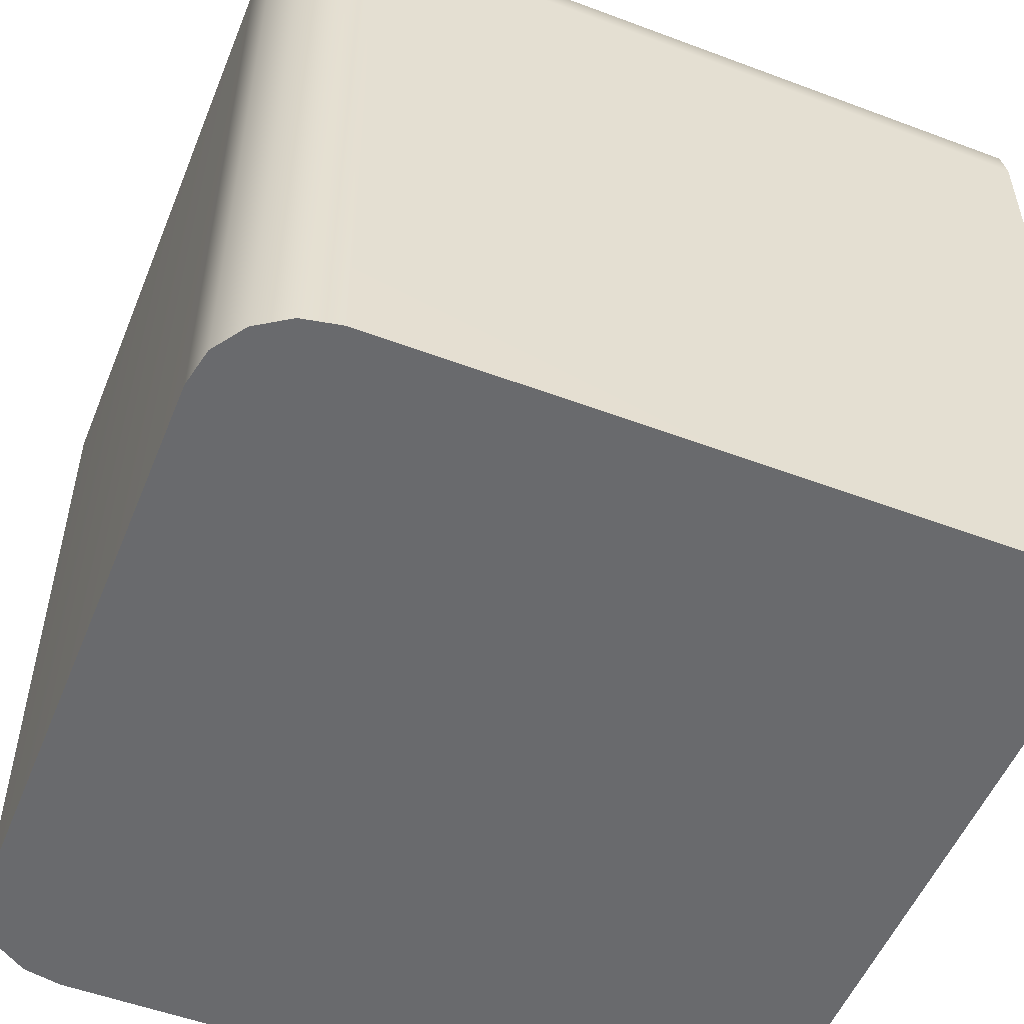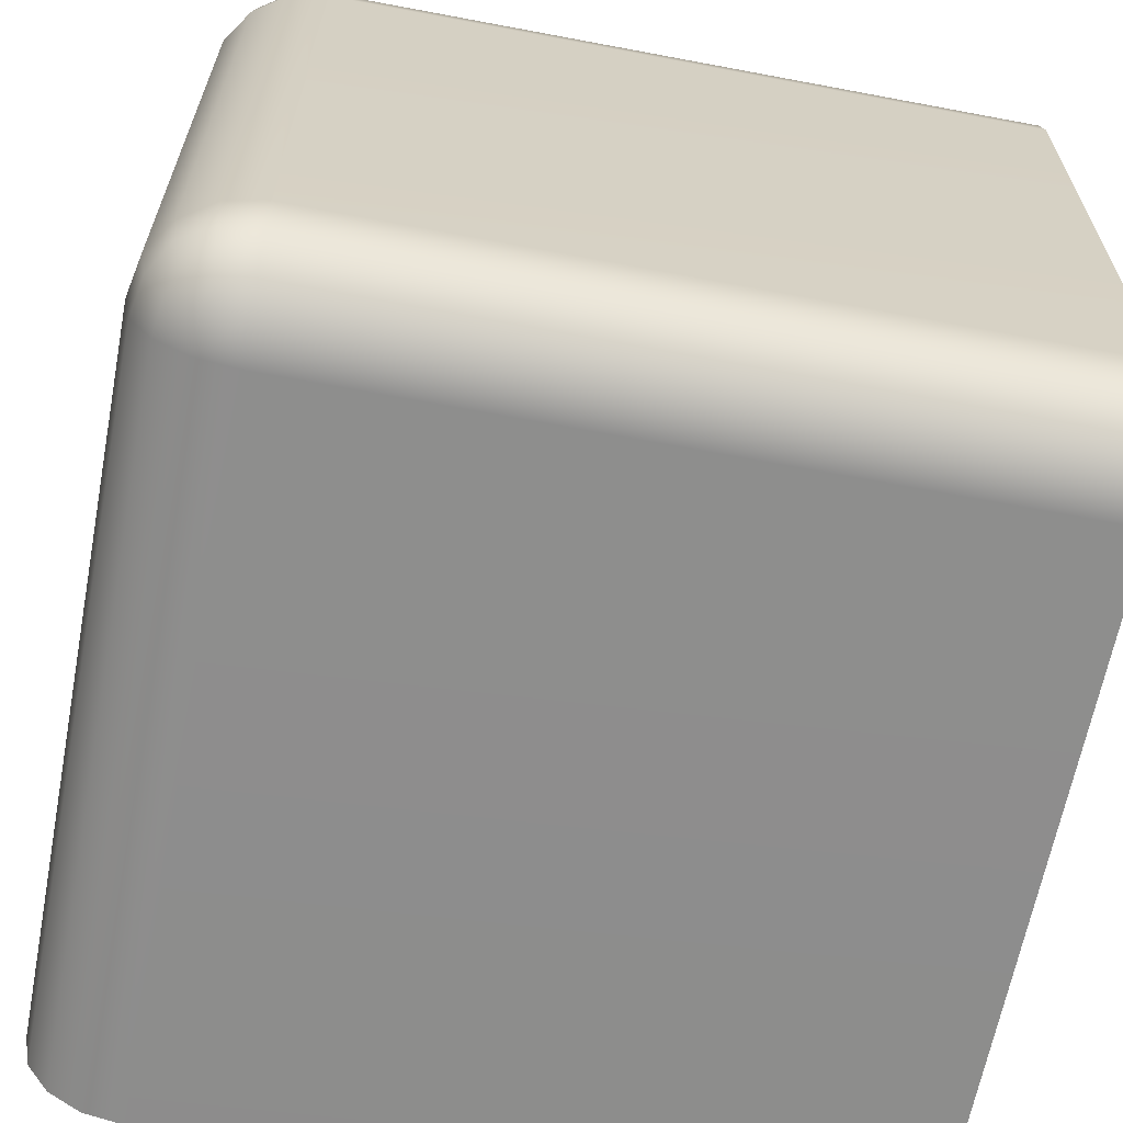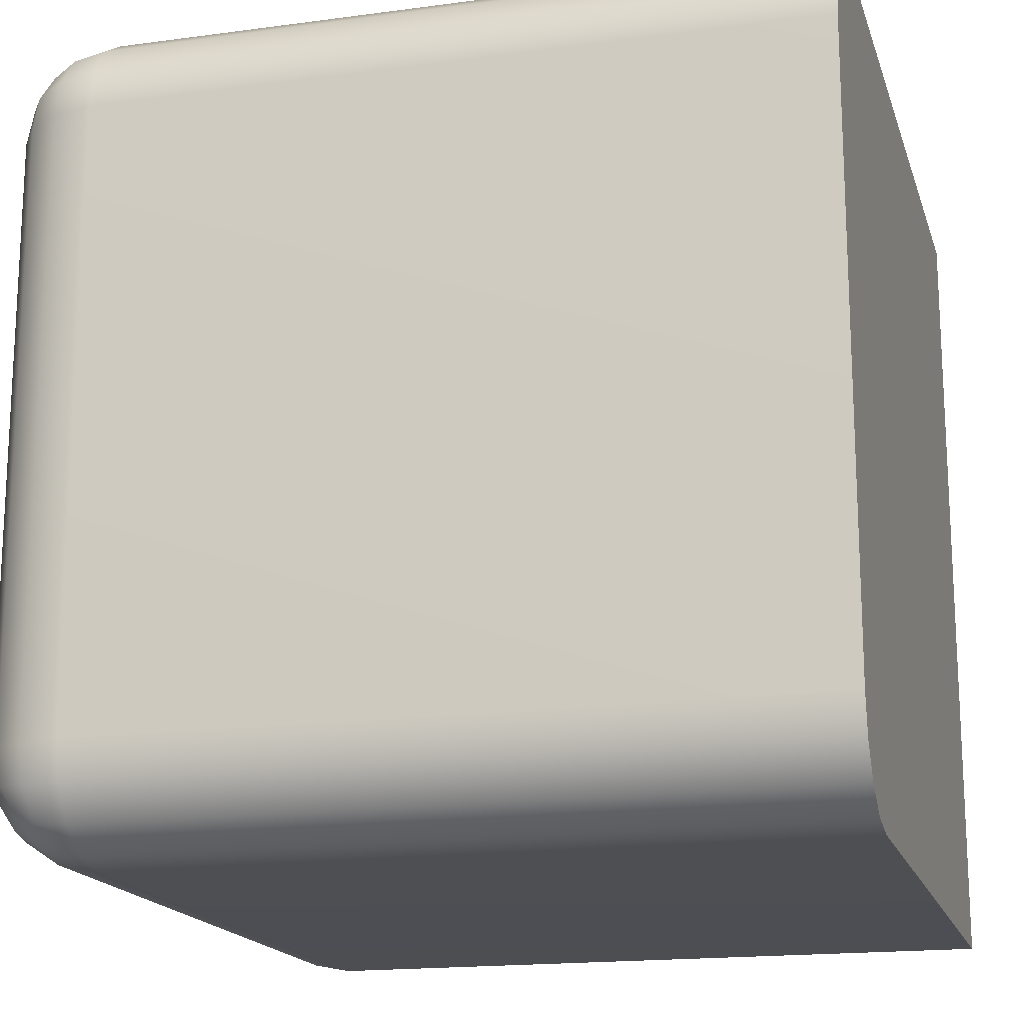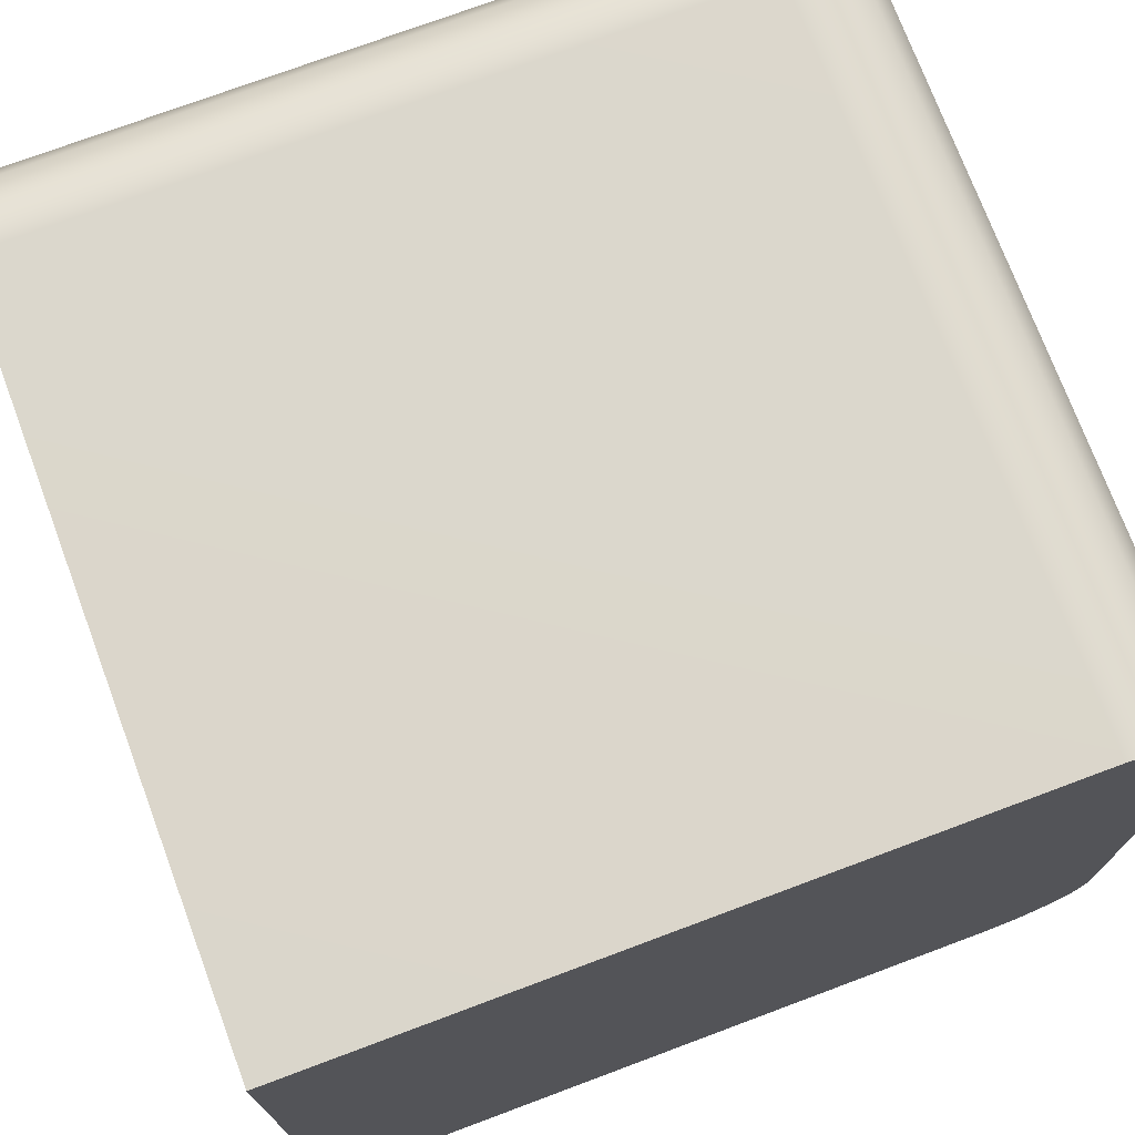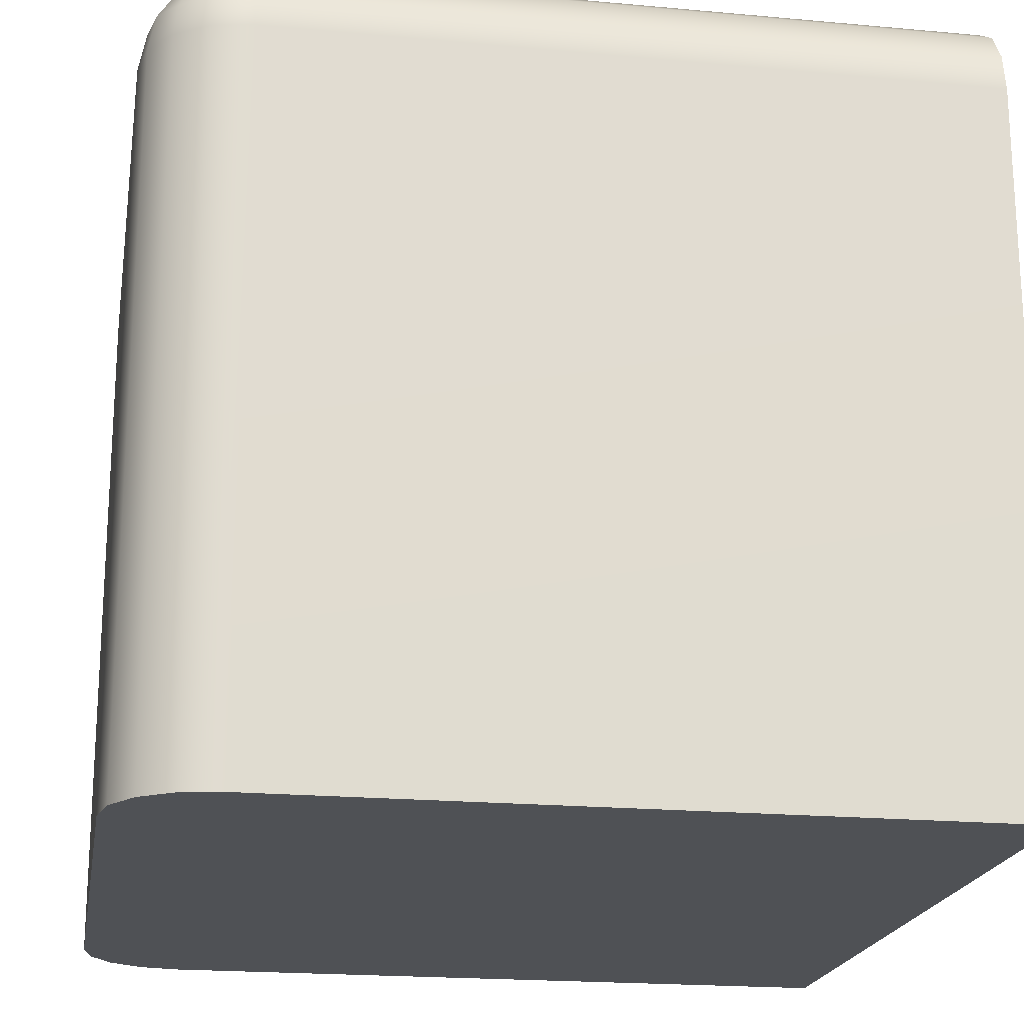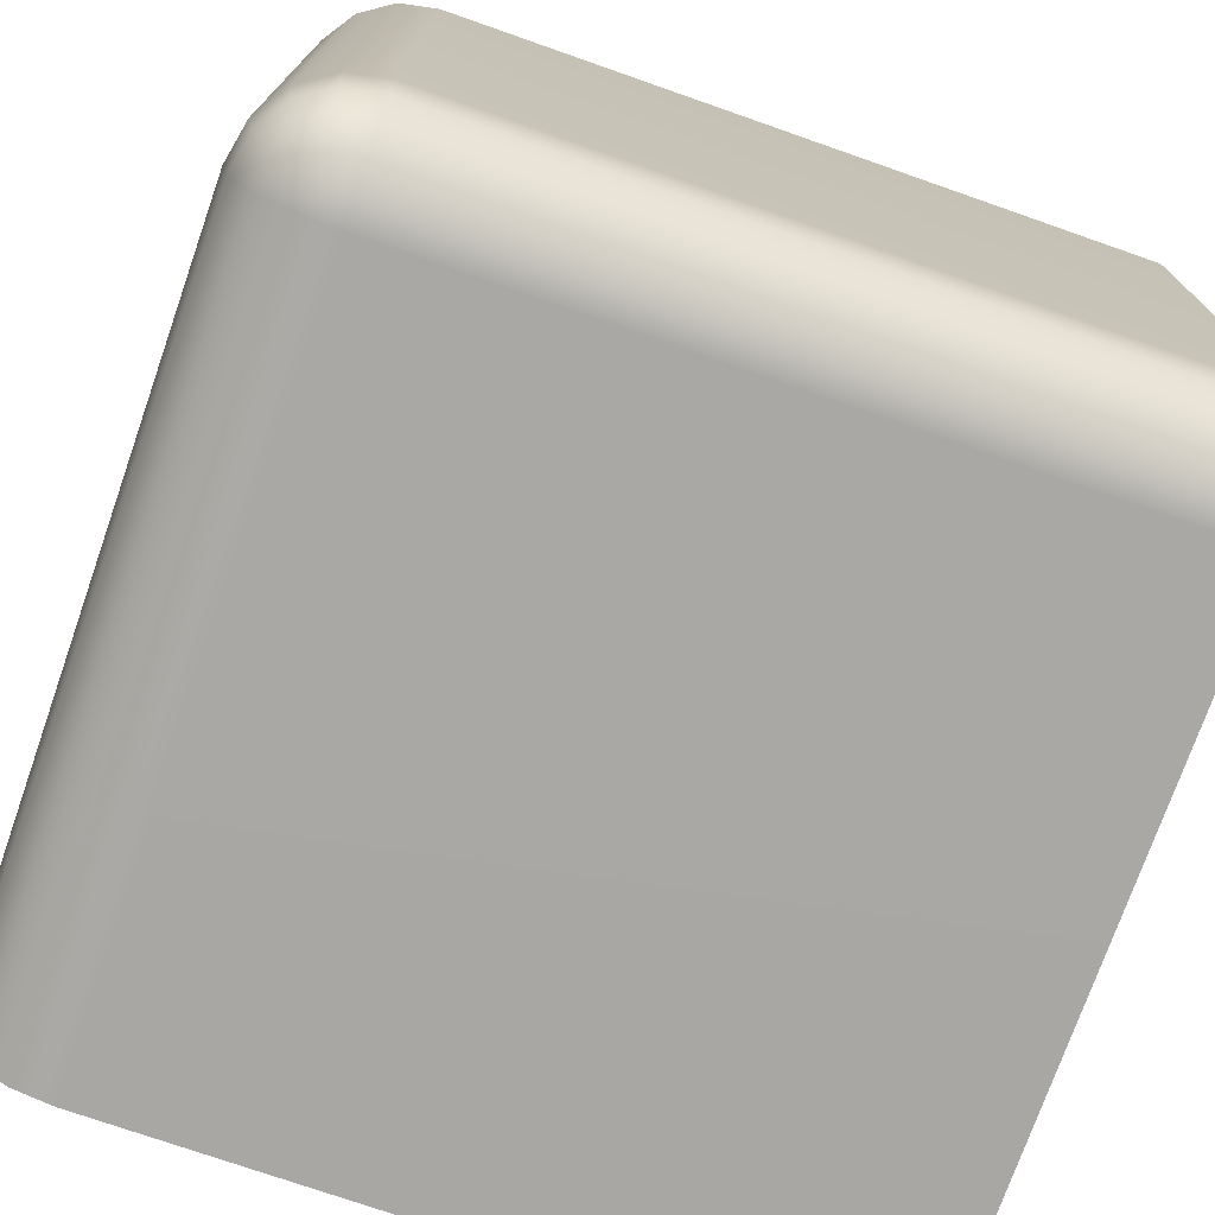
<metadata>
{"format":"obj","ext":"obj","renderer":"f3d","projection":"perspective","resolution":1024,"background":"white","views":[{"elev":-53.0,"azim":158.1,"up":"+Y"},{"elev":-64.3,"azim":169.2,"up":"+Z"},{"elev":-17.2,"azim":-164.9,"up":"+Z"},{"elev":73.8,"azim":-20.5,"up":"+Z"},{"elev":-20.0,"azim":170.4,"up":"+Y"},{"elev":-74.5,"azim":160.7,"up":"+Z"}]}
</metadata>
<code>
v -1 -1 1
v -1 -1 -1
v -1 1 0.75
v -1 0.75 1
v -1 0.8457 0.981
v -1 0.9268 0.9268
v -1 0.981 0.8457
v 1 0.75 0.75
v 0.981 0.8457 0.75
v 0.9268 0.9268 0.75
v 0.8457 0.981 0.75
v 0.75 1 0.75
v 0.75 0.981 0.8457
v 0.75 0.9268 0.9268
v 0.75 0.8457 0.981
v 0.75 0.75 1
v 0.8457 0.75 0.981
v 0.9268 0.75 0.9268
v 0.981 0.75 0.8457
v -1 0.75 -1
v -1 1 -0.75
v -1 0.981 -0.8457
v -1 0.9268 -0.9268
v -1 0.8457 -0.981
v 1 0.75 -0.75
v 0.981 0.75 -0.8457
v 0.9268 0.75 -0.9268
v 0.8457 0.75 -0.981
v 0.75 0.75 -1
v 0.75 0.8457 -0.981
v 0.75 0.9268 -0.9268
v 0.75 0.981 -0.8457
v 0.75 1 -0.75
v 0.8457 0.981 -0.75
v 0.9268 0.9268 -0.75
v 0.981 0.8457 -0.75
v 1 -1 0.75
v 0.981 -1 0.8457
v 0.9268 -1 0.9268
v 0.8457 -1 0.981
v 0.75 -1 1
v 1 -1 -0.75
v 0.75 -1 -1
v 0.8457 -1 -0.981
v 0.9268 -1 -0.9268
v 0.981 -1 -0.8457
v 0.9634 0.842 0.842
v 0.9167 0.9167 0.8317
v 0.842 0.9634 0.842
v 0.8317 0.9167 0.9167
v 0.842 0.842 0.9634
v 0.9167 0.8317 0.9167
v 0.8923 0.8923 0.8923
v 0.9634 0.842 -0.842
v 0.9167 0.8317 -0.9167
v 0.842 0.842 -0.9634
v 0.8317 0.9167 -0.9167
v 0.842 0.9634 -0.842
v 0.9167 0.9167 -0.8317
v 0.8923 0.8923 -0.8923
f 1 41 16 4
f 20 29 43 2
f 2 43 42 37 41 1
f 2 1 4 3 21 20
f 3 12 33 21
f 42 25 8 37
f 3 7 13 12
f 7 6 14 13
f 6 5 15 14
f 5 4 16 15
f 12 11 34 33
f 11 10 35 34
f 10 9 36 35
f 9 8 25 36
f 8 19 38 37
f 19 18 39 38
f 18 17 40 39
f 17 16 41 40
f 20 24 30 29
f 24 23 31 30
f 23 22 32 31
f 22 21 33 32
f 29 28 44 43
f 28 27 45 44
f 27 26 46 45
f 26 25 42 46
f 3 4 5 6 7
f 20 21 22 23 24
f 37 38 39 40 41
f 42 43 44 45 46
f 19 8 9 47
f 47 9 10 48
f 48 10 11 49
f 11 12 13 49
f 49 13 14 50
f 50 14 15 51
f 15 16 17 51
f 51 17 18 52
f 52 18 19 47
f 52 47 48 53
f 48 49 50 53
f 50 51 52 53
f 36 25 26 54
f 54 26 27 55
f 55 27 28 56
f 28 29 30 56
f 56 30 31 57
f 57 31 32 58
f 32 33 34 58
f 58 34 35 59
f 59 35 36 54
f 59 54 55 60
f 55 56 57 60
f 57 58 59 60

</code>
